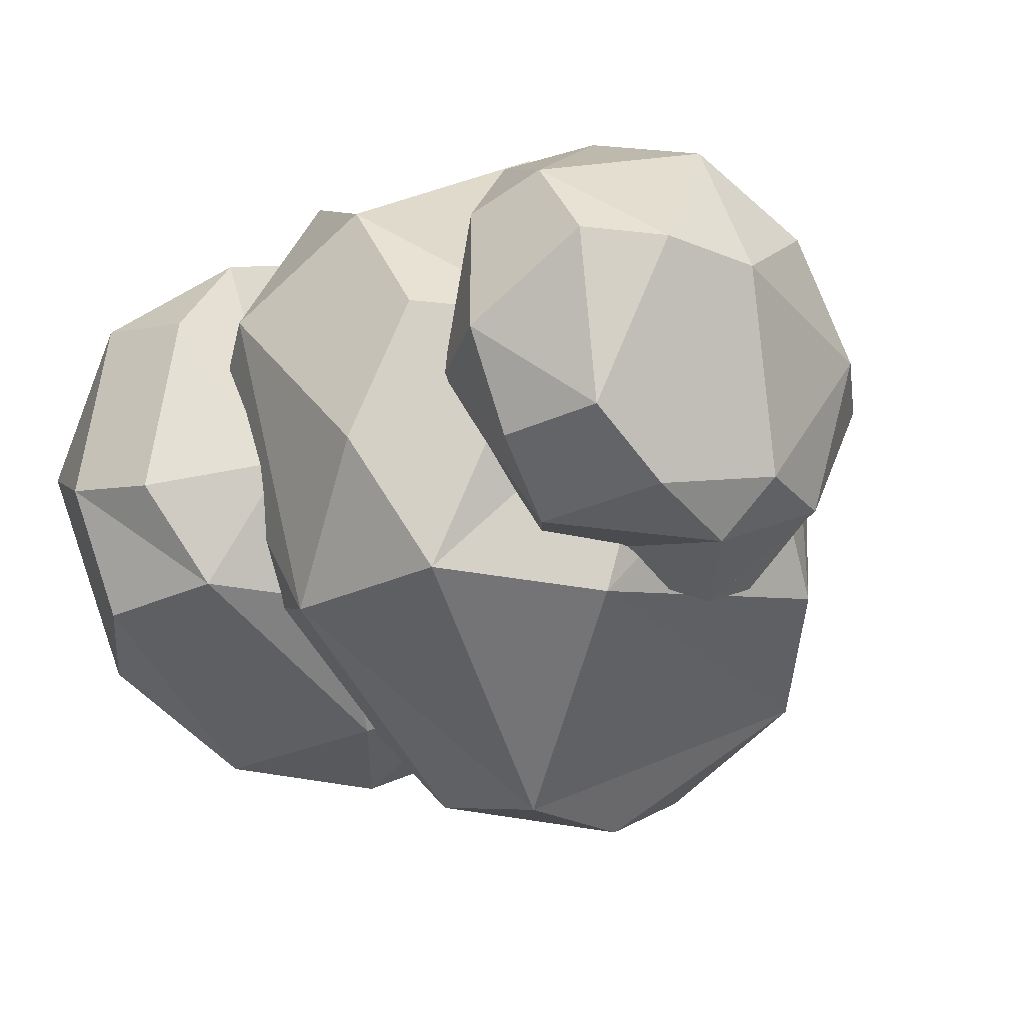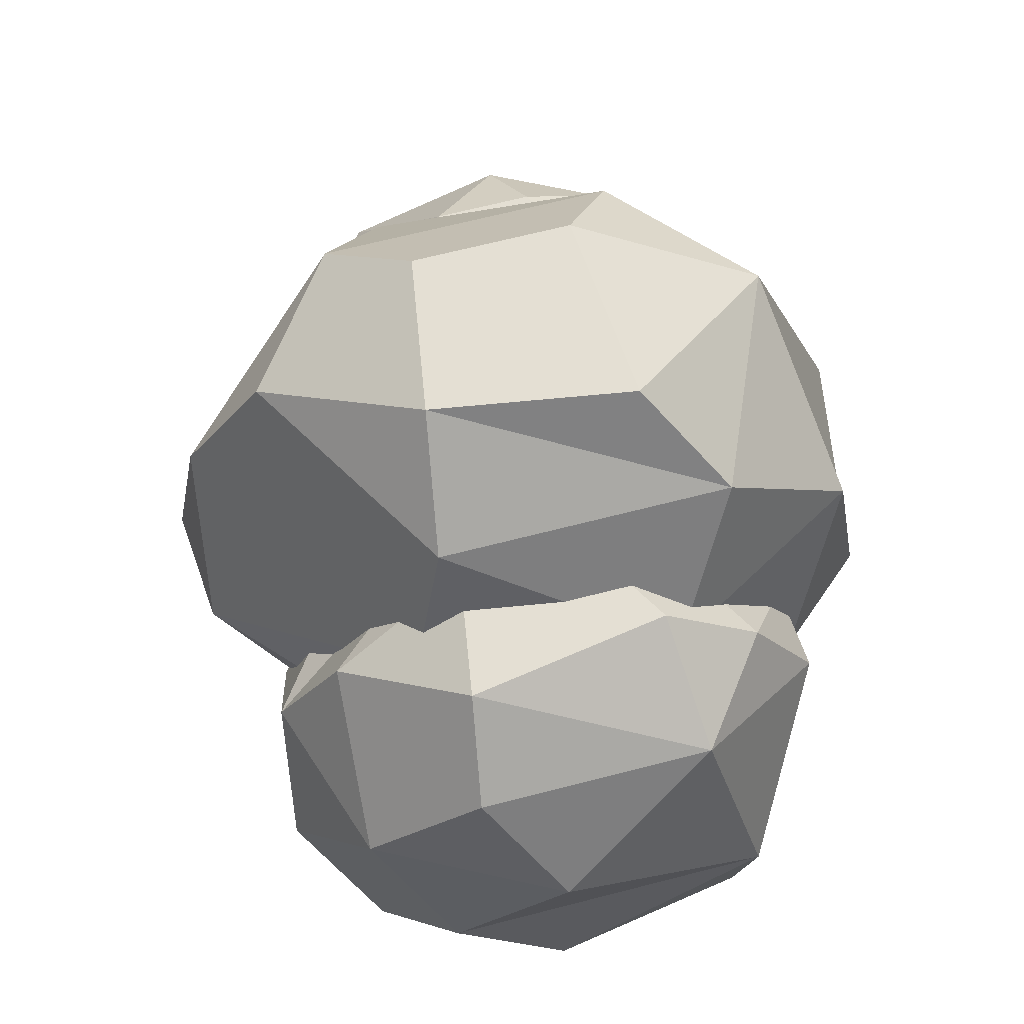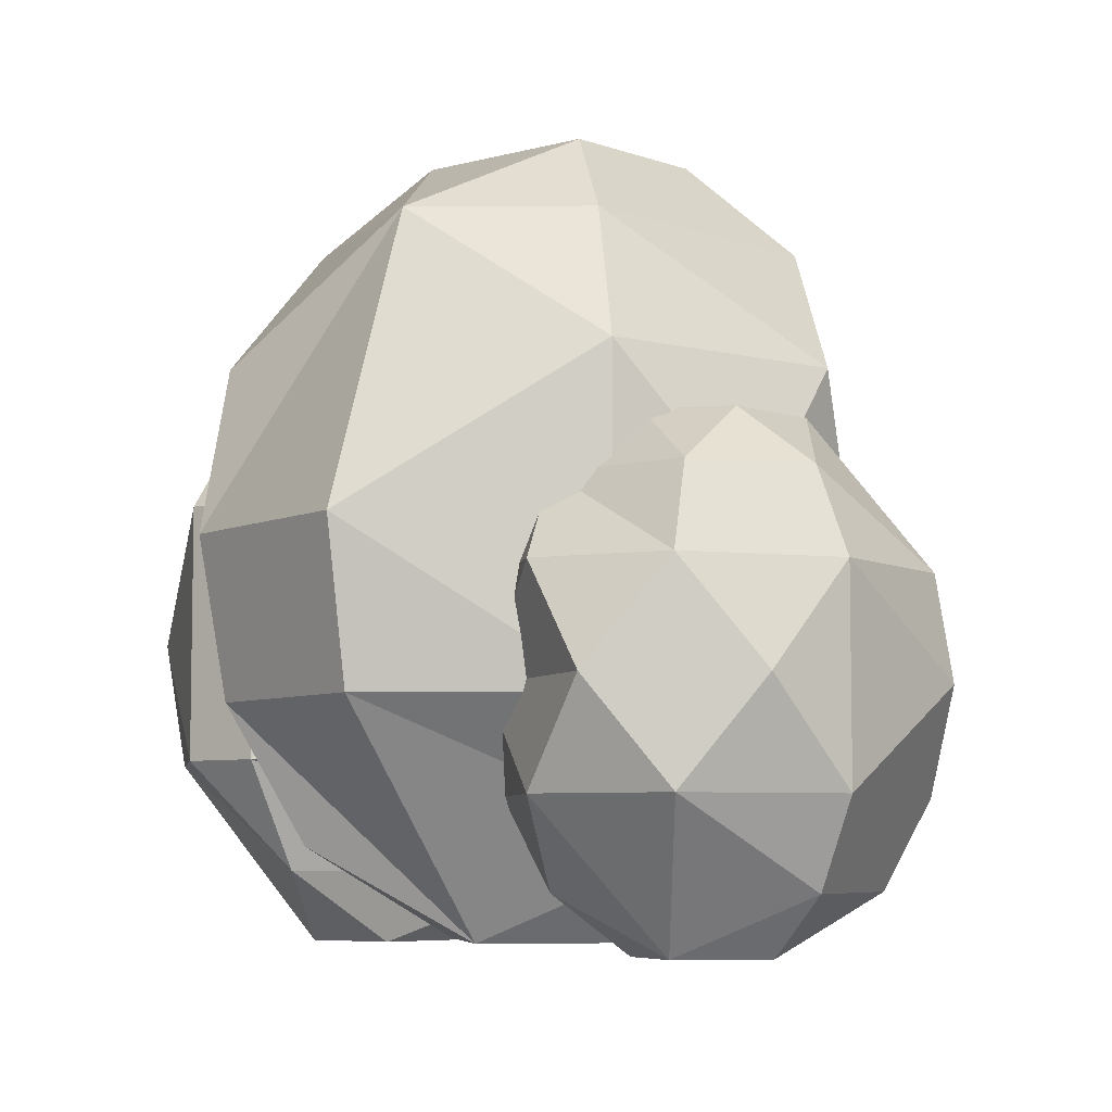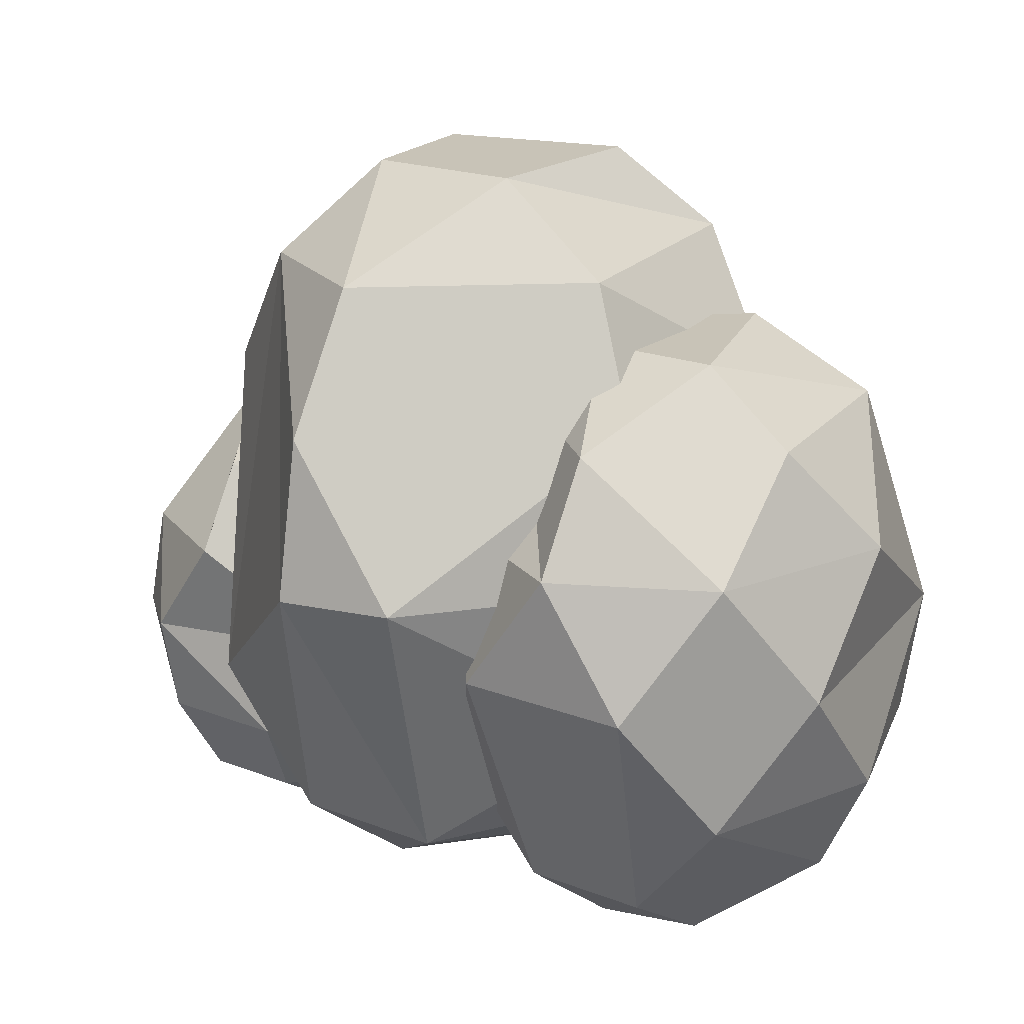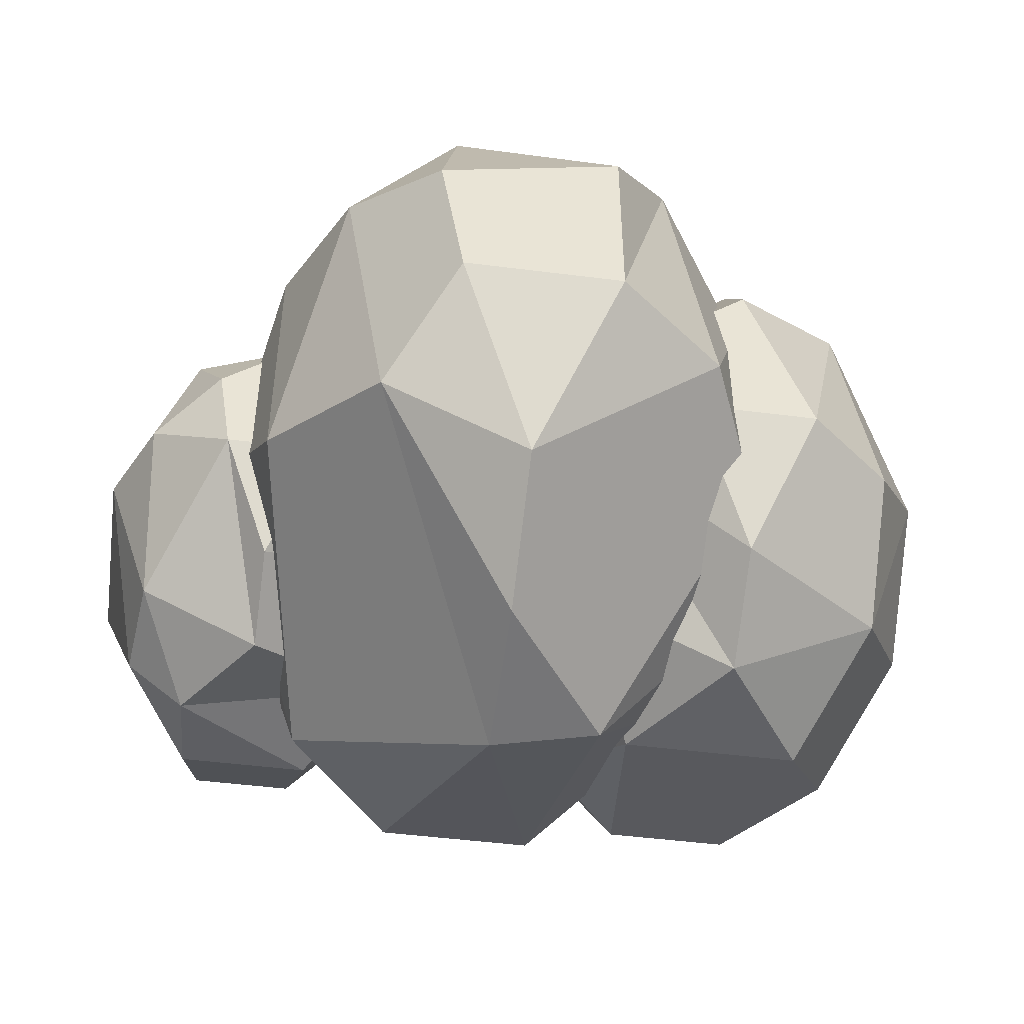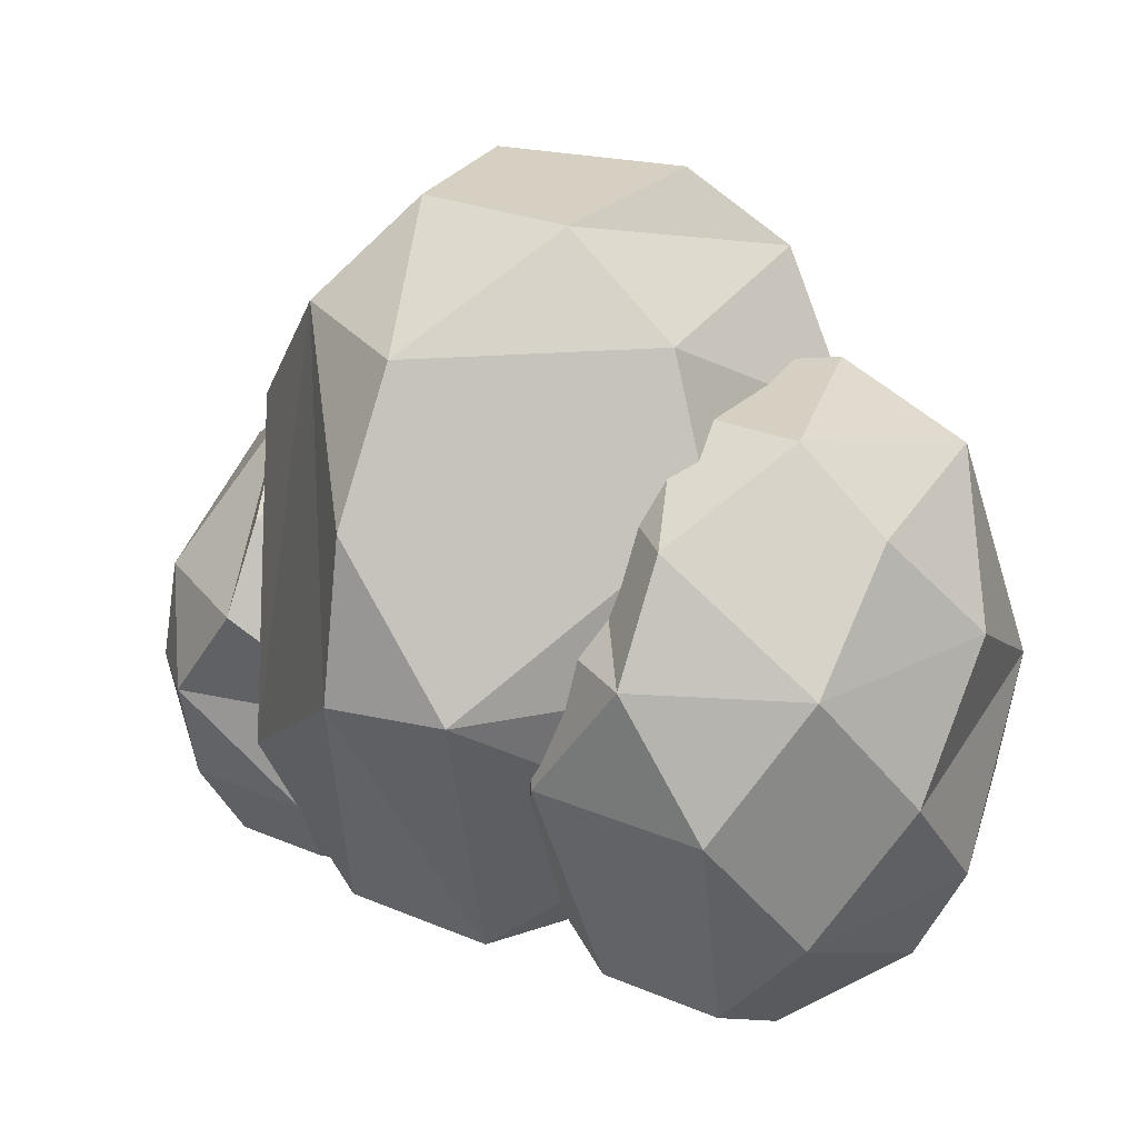
<metadata>
{"format":"obj","ext":"obj","renderer":"f3d","projection":"perspective","resolution":1024,"background":"white","views":[{"elev":-29.5,"azim":33.9,"up":"+Z"},{"elev":66.7,"azim":-95.6,"up":"+Y"},{"elev":-6.4,"azim":52.7,"up":"+Y"},{"elev":19.6,"azim":-144.2,"up":"+Y"},{"elev":-48.4,"azim":171.9,"up":"+Z"},{"elev":26.5,"azim":-146.5,"up":"+Y"}]}
</metadata>
<code>
g default
v -0.3297 0.4354 -0.1367
v -0.3514 -0.3733 0.001361
v 0.135 0.4354 -0.2538
v 0.1968 -0.1878 -0.332
v 0.07602 -0.1878 0.4369
v 0.04259 0.4354 0.3347
v -0.007435 -0.4972 -0.179
v -0.2679 0.4354 0.2565
v -0.06645 0.2499 -0.47
v 0.2775 -0.1878 0.1818
v -0.1755 -0.3733 0.3347
v -0.4387 0.03105 -0.1939
v -0.1755 -0.3733 -0.332
v -0.4104 -0.1878 0.1818
v 0.2775 0.2499 -0.179
v -0.1755 0.5593 0.1394
v 0.1968 0.4354 0.1394
v -0.007435 -0.4972 0.1818
v -0.2206 0.03105 0.4727
v 0.2185 -0.3733 0.001361
v 0.04259 -0.3733 -0.332
v -0.4104 0.2499 0.1818
v 0.07602 0.5593 0.07608
v -0.2206 0.03105 -0.47
v -0.06645 0.4354 -0.3594
v -0.2089 -0.4972 0.07608
v -0.1755 0.5593 -0.1367
v 0.08776 -0.4972 0.001361
v 0.04259 0.5593 -0.1367
v -0.06645 0.03105 -0.5089
v 0.08776 0.03105 0.4727
v 0.3365 0.03105 0.001361
v -0.3514 0.03105 0.3621
v -0.2089 0.2499 0.4369
v -0.4104 -0.1878 -0.179
v 0.3058 -0.1878 0.001361
v -0.2089 -0.1878 0.4369
v 0.2775 0.2499 0.1818
v -0.4104 0.2499 -0.179
v 0.4475 -0.4303 0.001361
v 0.1954 0.1665 -0.087
v 0.1954 -0.5097 0.08972
v 0.1954 0.08721 0.2147
v 0.3563 -0.3116 -0.2774
v 0.2652 -0.3116 0.303
v 0.04504 -0.03152 -0.1141
v 0.3941 0.08721 0.1646
v 0.2652 0.08721 -0.2295
v 0.1954 -0.4303 -0.212
v 0.4336 -0.3116 0.2147
v 0.02691 -0.3116 0.001361
v 0.08281 -0.1716 0.2323
v 0.4336 -0.03152 -0.212
v 0.2652 0.1665 0.1263
v 0.3029 -0.5097 0.1168
v 0.3349 -0.4303 -0.212
v 0.3349 0.1665 -0.087
v 0.09669 0.08721 0.08972
v 0.08281 -0.1716 -0.2295
v 0.4475 0.08721 0.001361
v 0.5034 -0.3116 0.001361
v 0.1954 -0.5097 -0.087
v 0.3563 0.1665 0.04918
v 0.3639 -0.1716 0.303
v 0.09669 -0.3116 0.2147
v 0.2652 -0.03152 -0.3003
v 0.007276 -0.1716 0.001361
v 0.3638 -0.1716 -0.3003
v 0.09669 -0.4303 -0.087
v 0.5034 -0.1716 0.1263
v 0.4475 -0.1716 -0.2295
v 0.2652 -0.03152 0.303
v 0.09669 -0.03152 0.2147
v 0.1954 -0.4303 0.2147
v 0.5034 -0.03152 0.001361
v 0.4336 -0.03152 0.2147
v 0.174 -0.3116 -0.2774
v 0.3639 -0.5097 0.001361
v -0.6138 -0.2568 -0.2653
v -0.4032 0.2417 0.29
v -0.4504 -0.5044 0.1457
v -0.316 0.3409 -0.1091
v -0.1054 -0.2568 0.001361
v -0.6311 -0.08174 0.29
v -0.2798 -0.08174 -0.3757
v -0.6138 0.2417 -0.1091
v -0.2892 -0.2568 0.3498
v -0.4904 -0.5044 -0.1091
v -0.4032 0.2417 -0.2873
v -0.6311 -0.4052 0.001361
v -0.1926 0.2417 0.1118
v -0.6138 0.09332 -0.2653
v -0.5644 0.2417 0.2054
v -0.316 -0.4052 -0.2653
v -0.1926 0.2417 -0.1091
v -0.1926 -0.4052 -0.1091
v -0.316 -0.5044 0.1118
v -0.701 -0.08174 -0.1548
v -0.1054 0.09332 0.001361
v -0.2892 0.09332 0.3498
v -0.4032 0.3409 0.1576
v -0.4904 0.3409 -0.1091
v -0.356 -0.5044 -0.143
v -0.128 -0.2568 0.1457
v -0.4032 -0.2568 0.3785
v -0.316 -0.4052 0.268
v -0.6138 -0.2568 0.268
v -0.2892 0.3409 0.06114
v -0.1926 -0.2568 -0.2653
v -0.4904 -0.4052 -0.2653
v -0.5265 -0.08174 -0.3757
v -0.1926 0.09332 -0.2653
v -0.701 0.09332 0.001361
v -0.4032 0.09332 0.3785
v -0.701 -0.2568 0.001361
v -0.4032 0.09332 -0.3757
v -0.1054 -0.08174 -0.1548
g Sphere004
f 19 6 34
f 13 24 30
f 30 21 13
f 38 31 10
f 34 33 19
f 28 20 18
f 16 23 29
f 38 10 32
f 28 18 26
f 24 13 35
f 22 12 33
f 16 29 27
f 25 27 29
f 3 4 30
f 32 36 4
f 7 21 20
f 37 19 33
f 5 18 20
f 24 39 9
f 12 22 39
f 7 13 21
f 13 7 26
f 14 2 11
f 12 35 14
f 4 3 15
f 15 3 17
f 16 8 6
f 8 16 27
f 6 23 16
f 31 38 6
f 11 26 18
f 18 5 37
f 19 37 5
f 6 19 31
f 20 10 5
f 36 32 10
f 21 4 36
f 21 30 4
f 22 8 1
f 33 34 22
f 23 6 17
f 23 17 3
f 39 24 12
f 35 12 24
f 25 9 39
f 9 25 3
f 26 2 13
f 26 11 2
f 27 1 8
f 27 25 1
f 28 26 7
f 20 28 7
f 3 29 23
f 29 3 25
f 9 30 24
f 30 9 3
f 5 31 19
f 31 5 10
f 15 32 4
f 32 15 38
f 33 14 37
f 14 33 12
f 8 34 6
f 8 22 34
f 2 35 13
f 2 14 35
f 20 36 10
f 36 20 21
f 11 37 14
f 37 11 18
f 38 17 6
f 17 38 15
f 39 1 25
f 1 39 22
f 76 64 70
f 59 77 69
f 60 53 57
f 46 52 73
f 75 61 71
f 62 56 78
f 67 51 52
f 74 42 55
f 41 46 58
f 66 68 59
f 72 64 76
f 54 43 47
f 63 60 57
f 48 46 41
f 68 77 59
f 61 56 44
f 62 78 55
f 75 70 61
f 49 62 69
f 51 42 65
f 72 52 64
f 65 42 74
f 71 61 44
f 53 68 66
f 41 58 54
f 63 57 41
f 50 55 40
f 45 55 50
f 44 56 49
f 56 62 49
f 57 48 41
f 57 53 66
f 73 52 72
f 54 58 43
f 59 69 67
f 66 59 46
f 63 47 60
f 76 70 75
f 61 40 56
f 50 40 61
f 69 62 42
f 62 55 42
f 63 41 54
f 54 47 63
f 64 45 50
f 52 45 64
f 52 65 45
f 52 51 65
f 48 66 46
f 57 66 48
f 46 67 52
f 46 59 67
f 68 44 77
f 71 44 68
f 67 69 51
f 51 69 42
f 64 50 70
f 70 50 61
f 75 71 53
f 53 71 68
f 43 73 72
f 43 72 76
f 58 46 73
f 58 73 43
f 45 74 55
f 65 74 45
f 47 75 60
f 60 75 53
f 47 76 75
f 43 76 47
f 44 49 77
f 77 49 69
f 55 78 40
f 40 78 56
f 112 117 109
f 115 84 98
f 113 98 84
f 99 95 91
f 103 94 96
f 87 106 96
f 93 101 102
f 106 105 107
f 88 110 94
f 116 85 111
f 92 86 89
f 108 102 101
f 114 84 105
f 91 87 104
f 81 107 115
f 96 97 103
f 89 102 82
f 85 116 112
f 90 88 81
f 88 90 110
f 80 100 91
f 91 108 101
f 110 111 85
f 98 113 92
f 84 93 113
f 84 114 93
f 85 94 110
f 109 96 94
f 108 91 95
f 82 95 89
f 96 104 87
f 96 109 83
f 103 97 81
f 107 81 106
f 98 79 115
f 79 98 111
f 117 112 99
f 91 104 99
f 87 91 100
f 114 105 100
f 101 93 80
f 101 80 91
f 102 86 93
f 102 89 86
f 103 81 88
f 94 103 88
f 96 83 104
f 83 99 104
f 106 87 105
f 87 100 105
f 106 81 97
f 97 96 106
f 84 115 107
f 84 107 105
f 95 82 108
f 108 82 102
f 112 109 85
f 94 85 109
f 79 110 90
f 111 110 79
f 111 92 116
f 92 111 98
f 95 99 112
f 95 112 116
f 86 92 113
f 86 113 93
f 114 80 93
f 80 114 100
f 90 115 79
f 115 90 81
f 89 116 92
f 116 89 95
f 83 117 99
f 117 83 109

</code>
